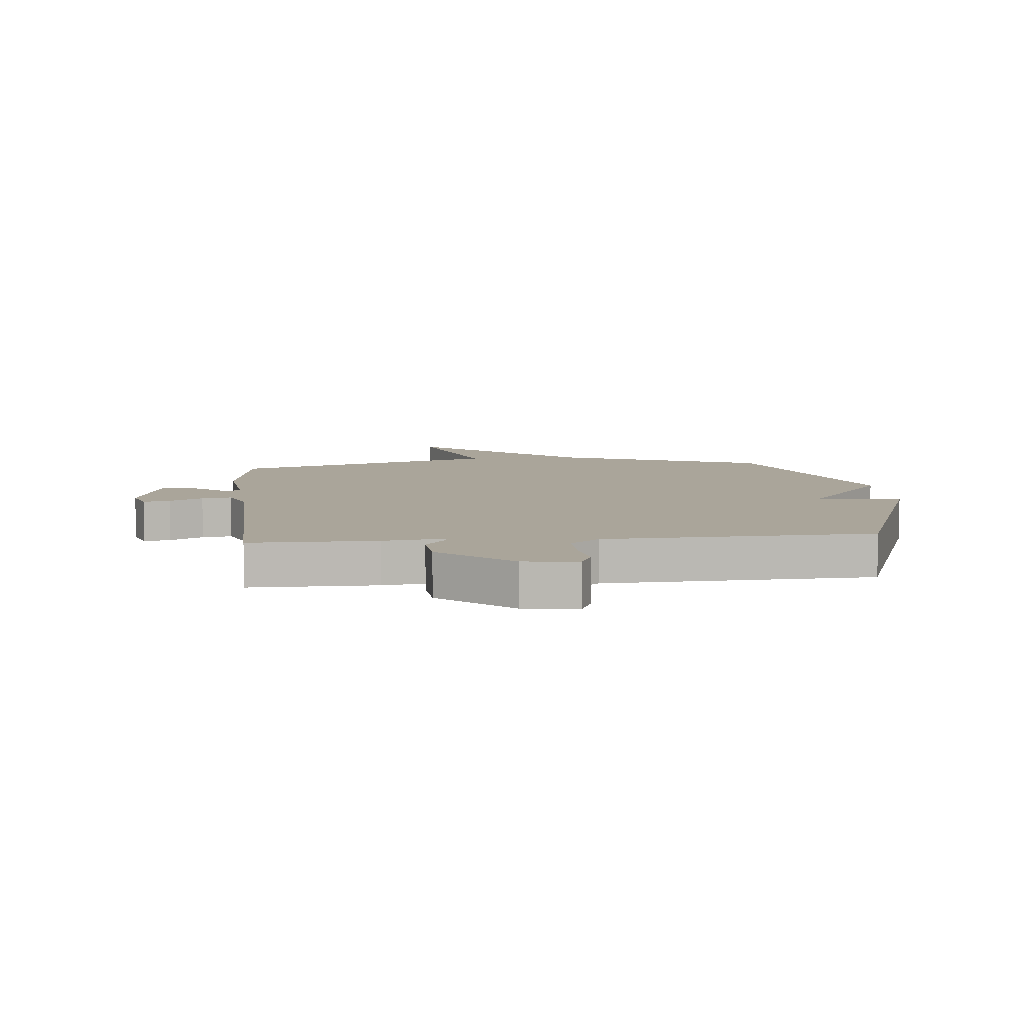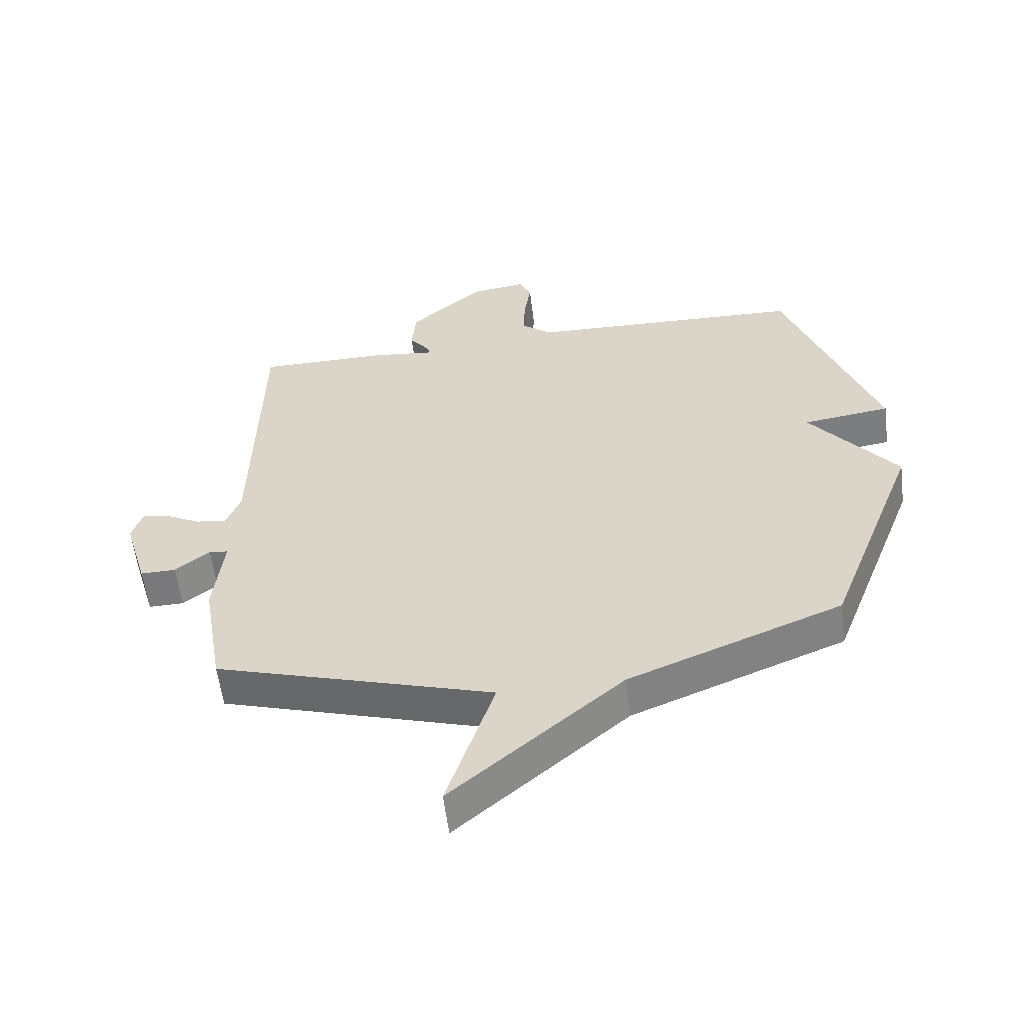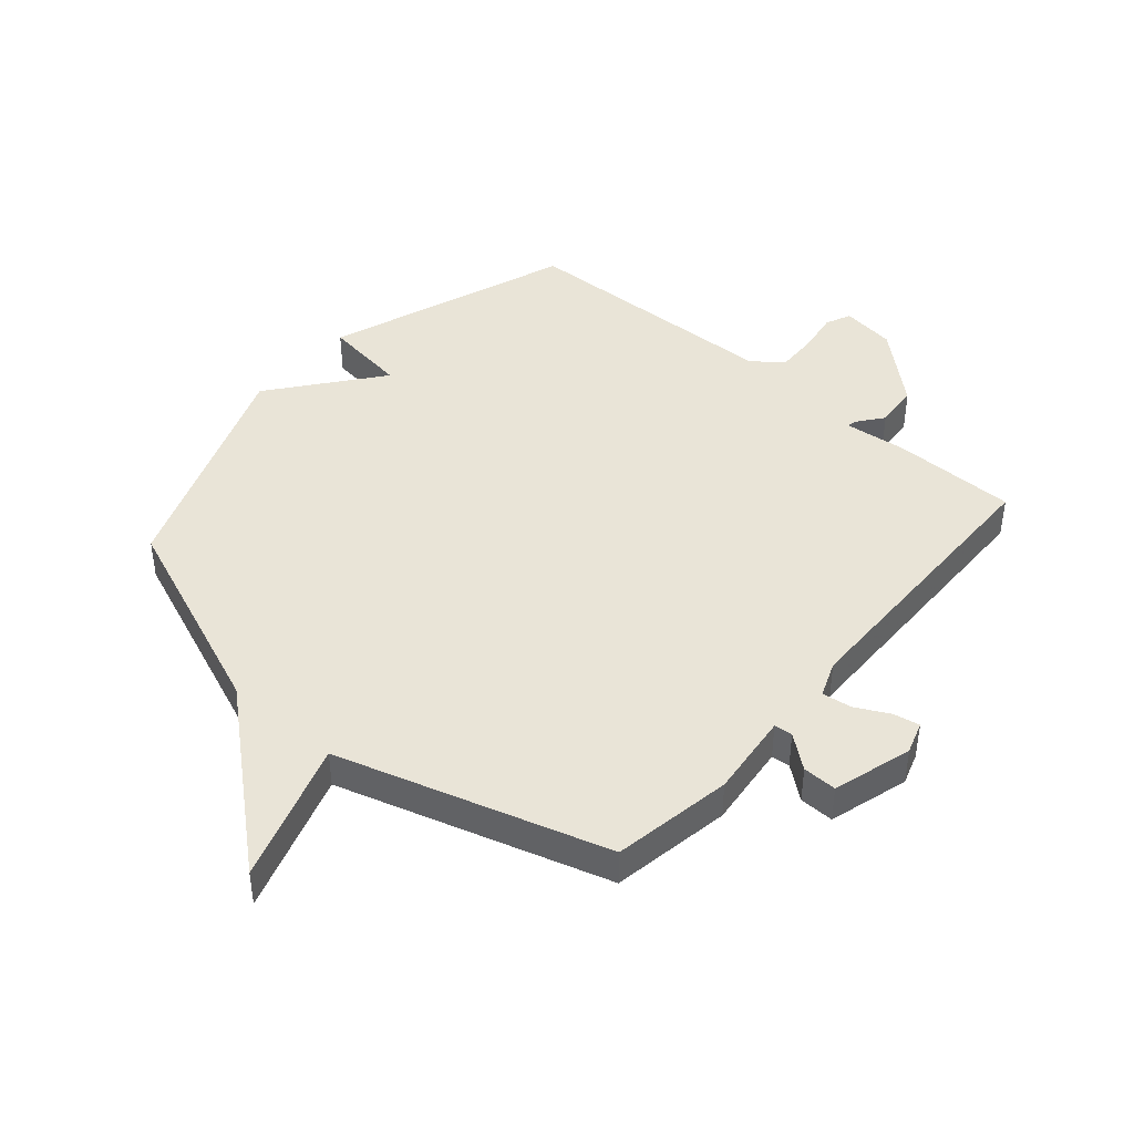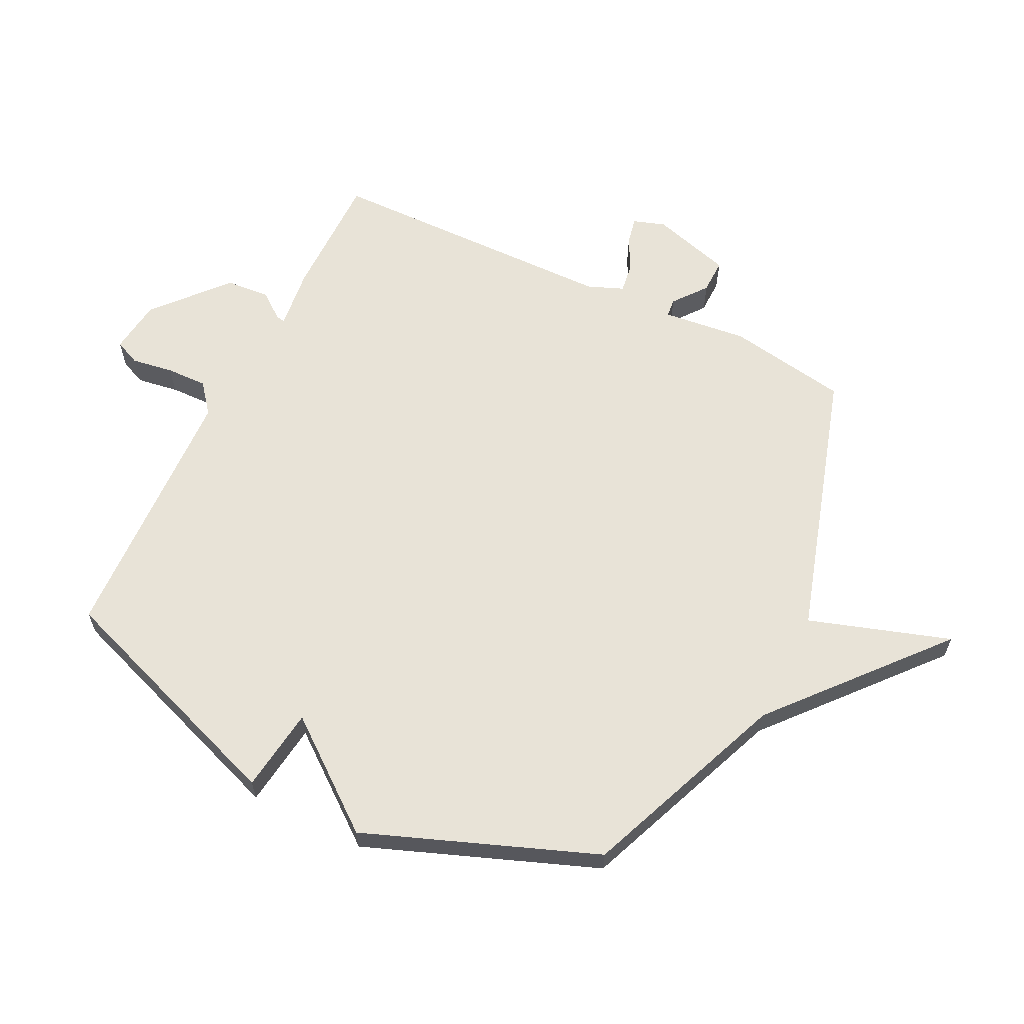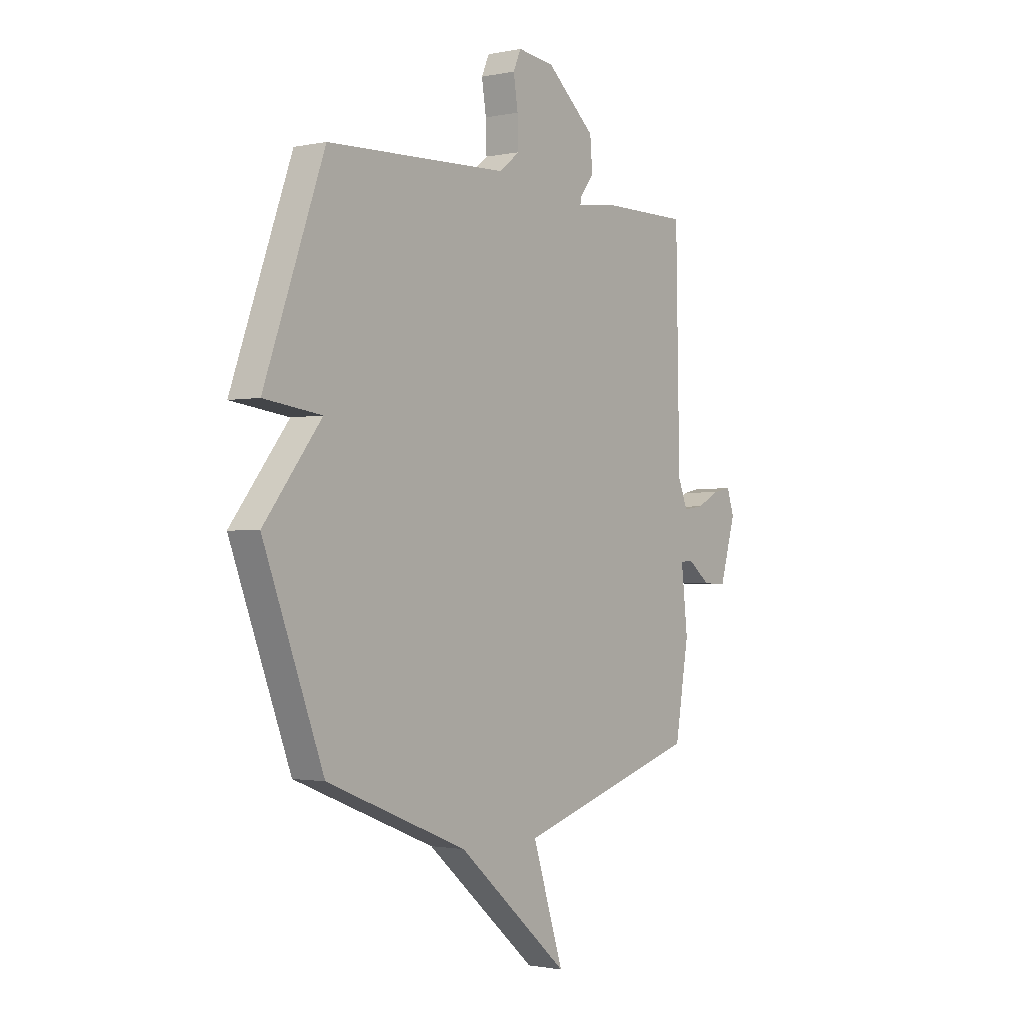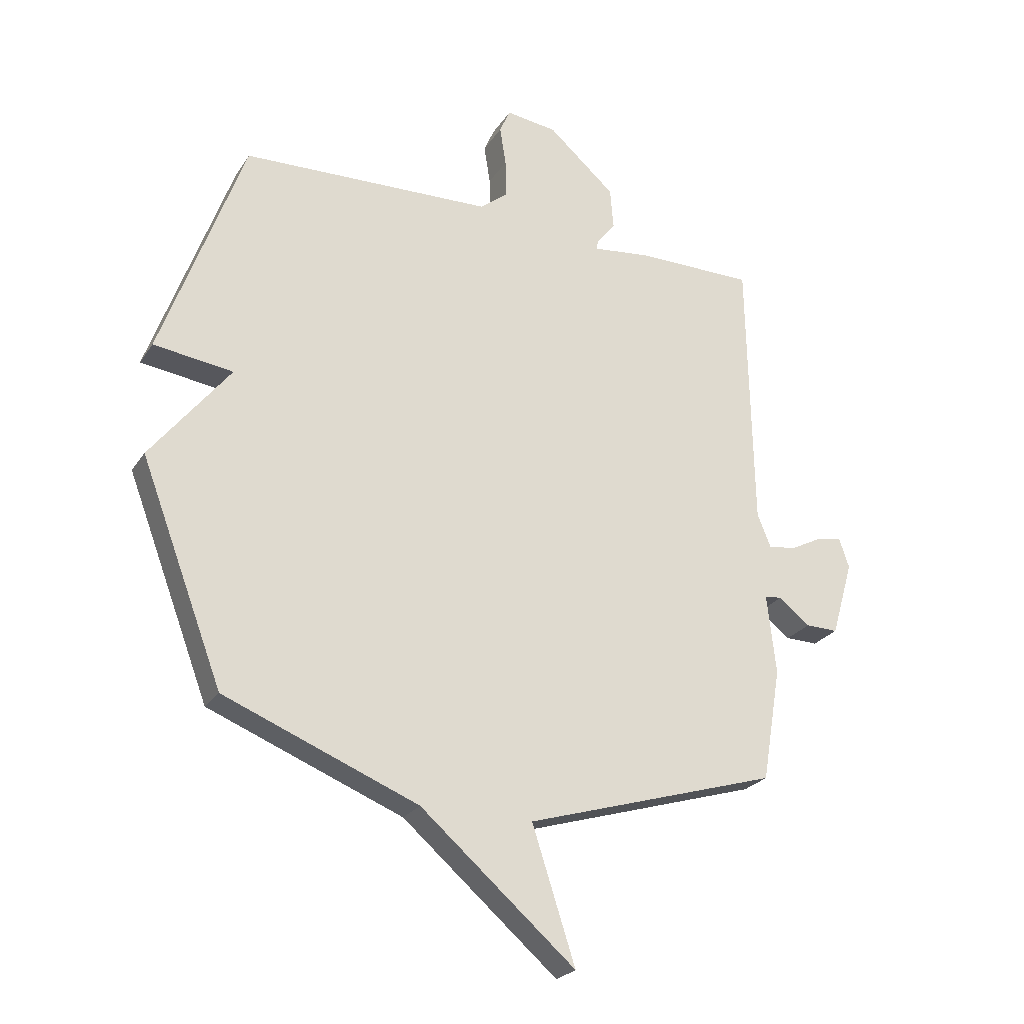
<metadata>
{"format":"obj","ext":"obj","renderer":"f3d","projection":"perspective","resolution":1024,"background":"white","views":[{"elev":7.7,"azim":-5.7,"up":"+Y"},{"elev":-57.6,"azim":7.1,"up":"+Z"},{"elev":43.5,"azim":-139.1,"up":"+Y"},{"elev":62.2,"azim":116.2,"up":"+Y"},{"elev":-1.5,"azim":127.2,"up":"+Z"},{"elev":-24.6,"azim":154.6,"up":"+Z"}]}
</metadata>
<code>
v -0.5 0.07 -0.5
v -0.534 0.07 -0.298
v -0.518 0.07 -0.155
v -0.549 0.07 -0.152
v -0.605 0.07 -0.196
v -0.663 0.07 -0.197
v -0.702 0.07 -0.063
v -0.684 0.07 -0.009
v -0.639 0.07 -0.018
v -0.583 0.07 -0.047
v -0.533 0.07 -0.054
v -0.509 0.07 0.006
v -0.5 0.07 0.5
v -0.288 0.07 0.5
v -0.185 0.07 0.488
v -0.188 0.07 0.503
v -0.222 0.07 0.547
v -0.216 0.07 0.621
v -0.096 0.07 0.726
v -0.005 0.07 0.738
v 0.014 0.07 0.695
v 0.003 0.07 0.625
v 0.001 0.07 0.556
v 0.051 0.07 0.516
v 0.5 0.07 0.5
v 0.648 0.07 0.089
v 0.506 0.07 0.07
v 0.648 0.07 -0.111
v 0.5 0.07 -0.5
v 0.153 0.07 -0.638
v -0.124 0.07 -0.876
v -0.047 0.07 -0.638
v -0.5 0 -0.5
v -0.534 0 -0.298
v -0.518 0 -0.155
v -0.549 0 -0.152
v -0.605 0 -0.196
v -0.663 0 -0.197
v -0.702 0 -0.063
v -0.684 0 -0.009
v -0.639 0 -0.018
v -0.583 0 -0.047
v -0.533 0 -0.054
v -0.509 0 0.006
v -0.5 0 0.5
v -0.288 0 0.5
v -0.185 0 0.488
v -0.188 0 0.503
v -0.222 0 0.547
v -0.216 0 0.621
v -0.096 0 0.726
v -0.005 0 0.738
v 0.014 0 0.695
v 0.003 0 0.625
v 0.001 0 0.556
v 0.051 0 0.516
v 0.5 0 0.5
v 0.648 0 0.089
v 0.506 0 0.07
v 0.648 0 -0.111
v 0.5 0 -0.5
v 0.153 0 -0.638
v -0.124 0 -0.876
v -0.047 0 -0.638
f 30 31 32
f 1 2 3
f 32 1 3
f 30 32 3
f 29 30 3
f 28 29 3
f 27 28 3
f 24 25 26 27
f 27 3 4
f 24 27 4
f 23 24 4
f 22 23 4 5
f 20 21 22
f 19 20 22
f 18 19 22
f 17 18 22
f 16 17 22
f 15 16 22
f 15 22 5
f 12 13 14 15
f 11 12 15
f 11 15 5
f 5 6 7
f 11 5 7
f 10 11 7
f 7 8 9 10
f 64 63 62
f 35 34 33
f 35 33 64
f 35 64 62
f 35 62 61
f 35 61 60
f 35 60 59
f 59 58 57 56
f 36 35 59
f 36 59 56
f 36 56 55
f 37 36 55 54
f 54 53 52
f 54 52 51
f 54 51 50
f 54 50 49
f 54 49 48
f 54 48 47
f 37 54 47
f 47 46 45 44
f 47 44 43
f 37 47 43
f 39 38 37
f 39 37 43
f 39 43 42
f 42 41 40 39
f 1 33 34 2
f 2 34 35 3
f 3 35 36 4
f 4 36 37 5
f 5 37 38 6
f 6 38 39 7
f 7 39 40 8
f 8 40 41 9
f 9 41 42 10
f 10 42 43 11
f 11 43 44 12
f 12 44 45 13
f 13 45 46 14
f 14 46 47 15
f 15 47 48 16
f 16 48 49 17
f 17 49 50 18
f 18 50 51 19
f 19 51 52 20
f 20 52 53 21
f 21 53 54 22
f 22 54 55 23
f 23 55 56 24
f 24 56 57 25
f 25 57 58 26
f 26 58 59 27
f 27 59 60 28
f 28 60 61 29
f 29 61 62 30
f 30 62 63 31
f 31 63 64 32
f 32 64 33 1

</code>
